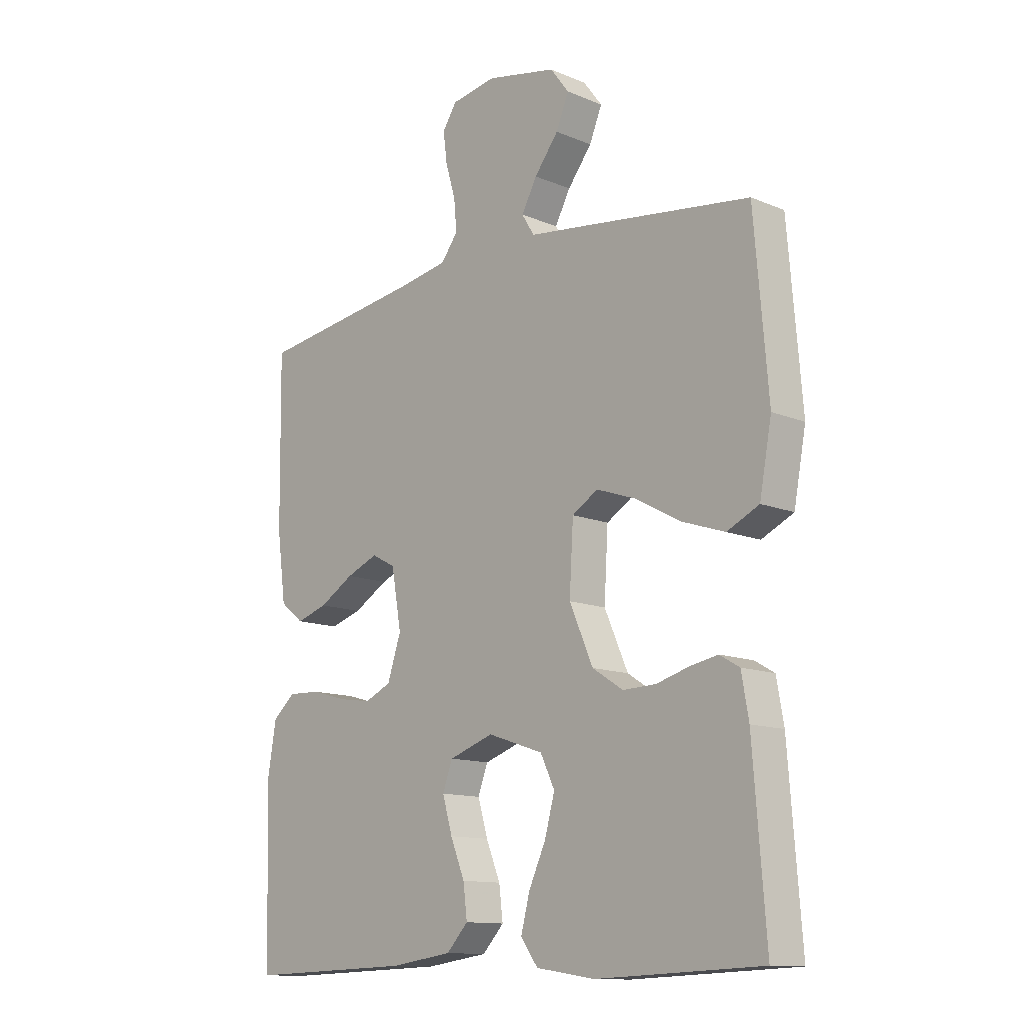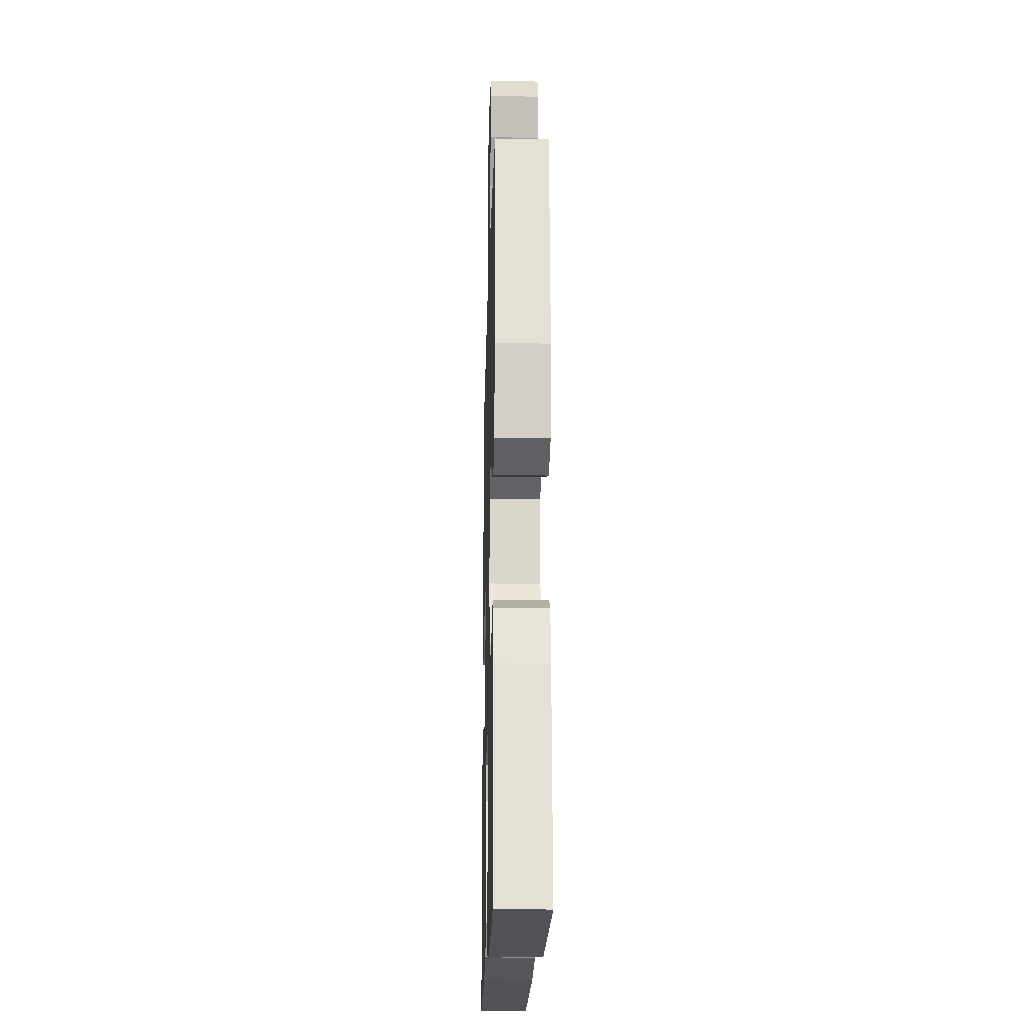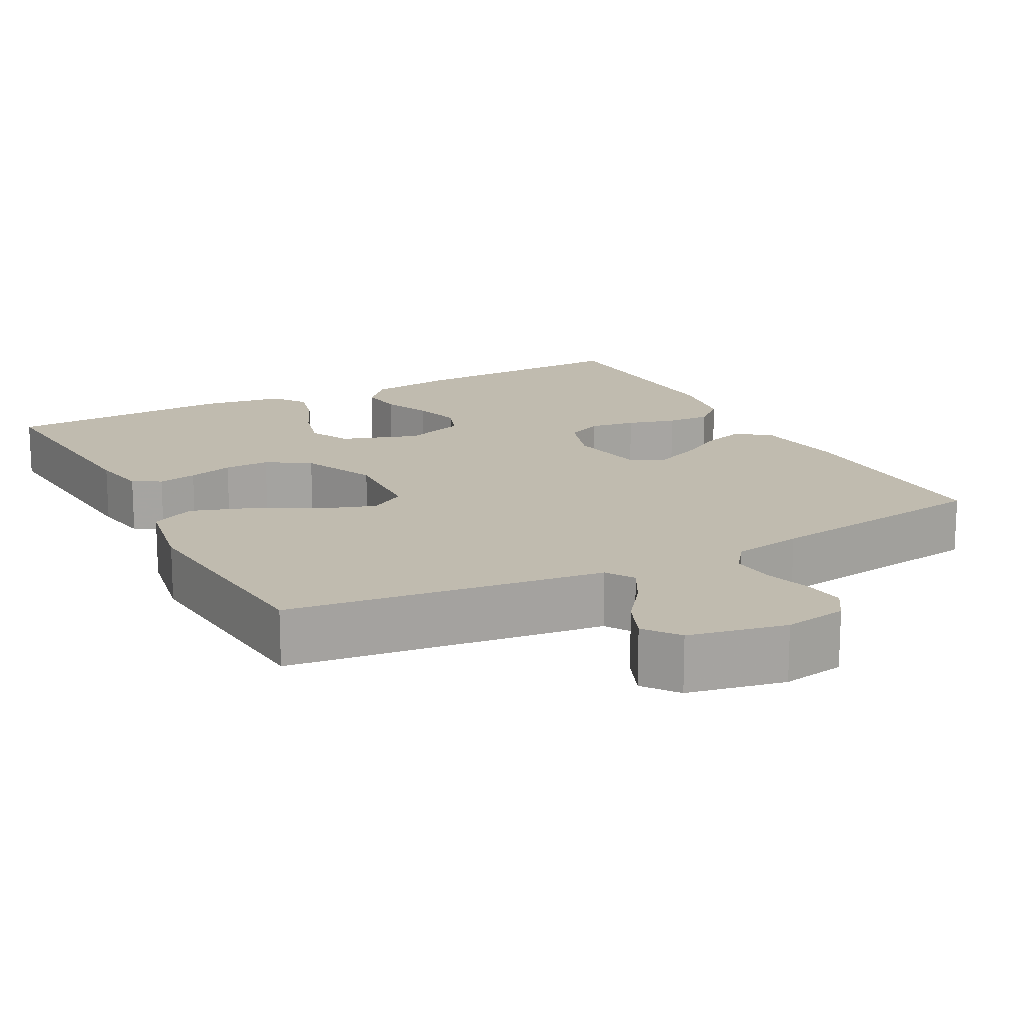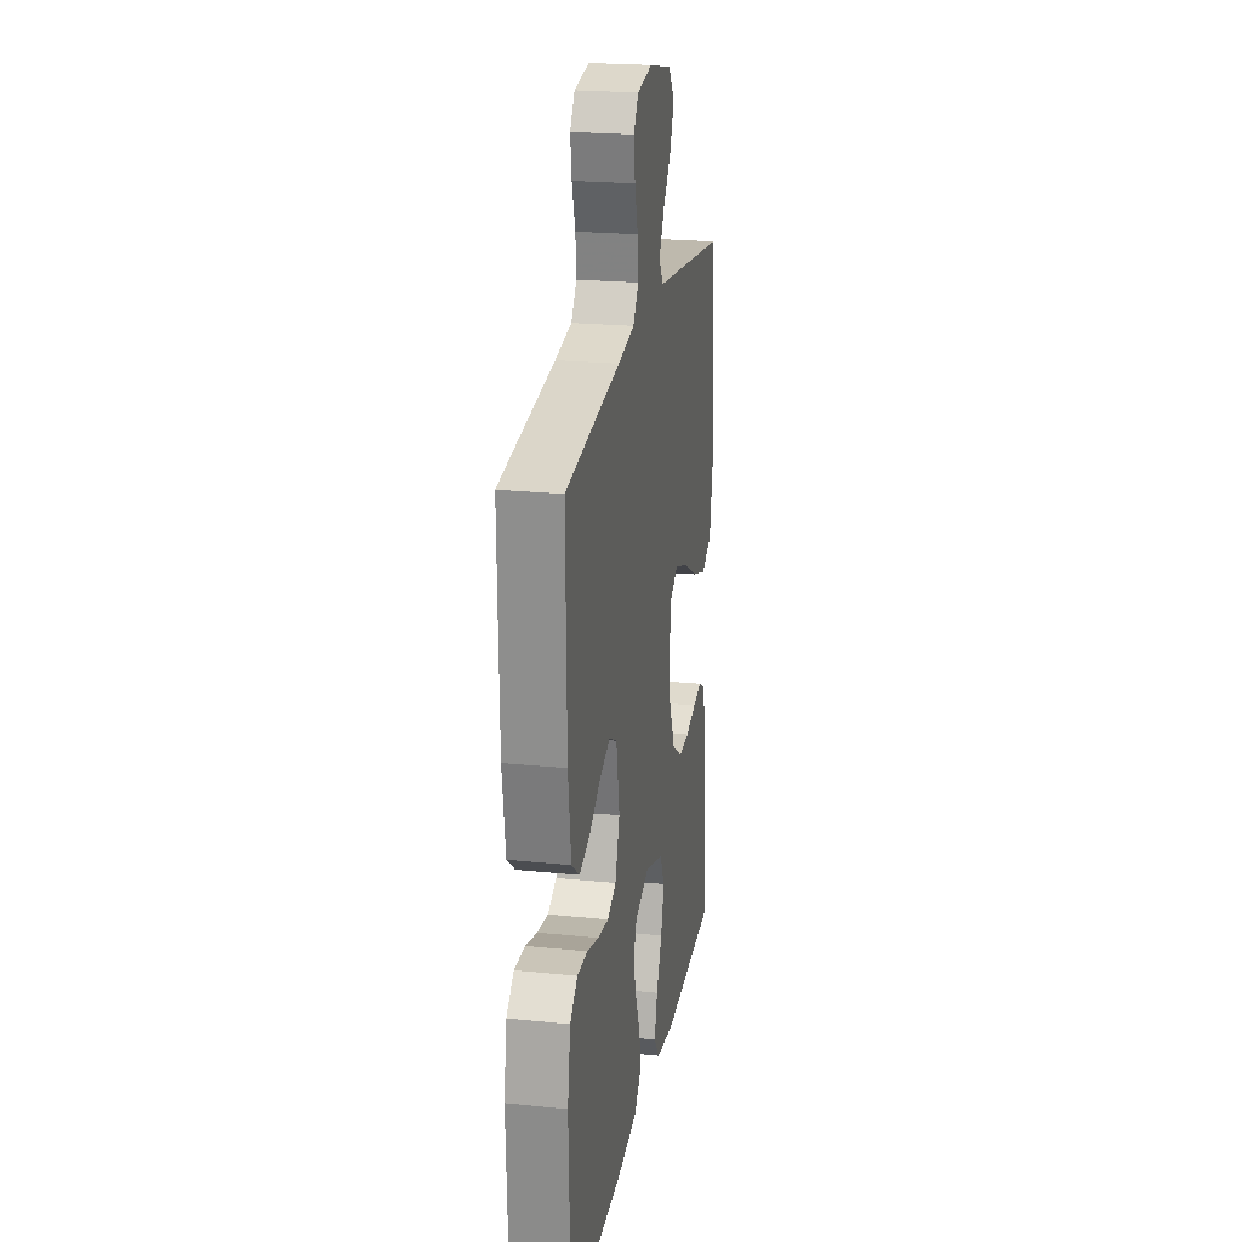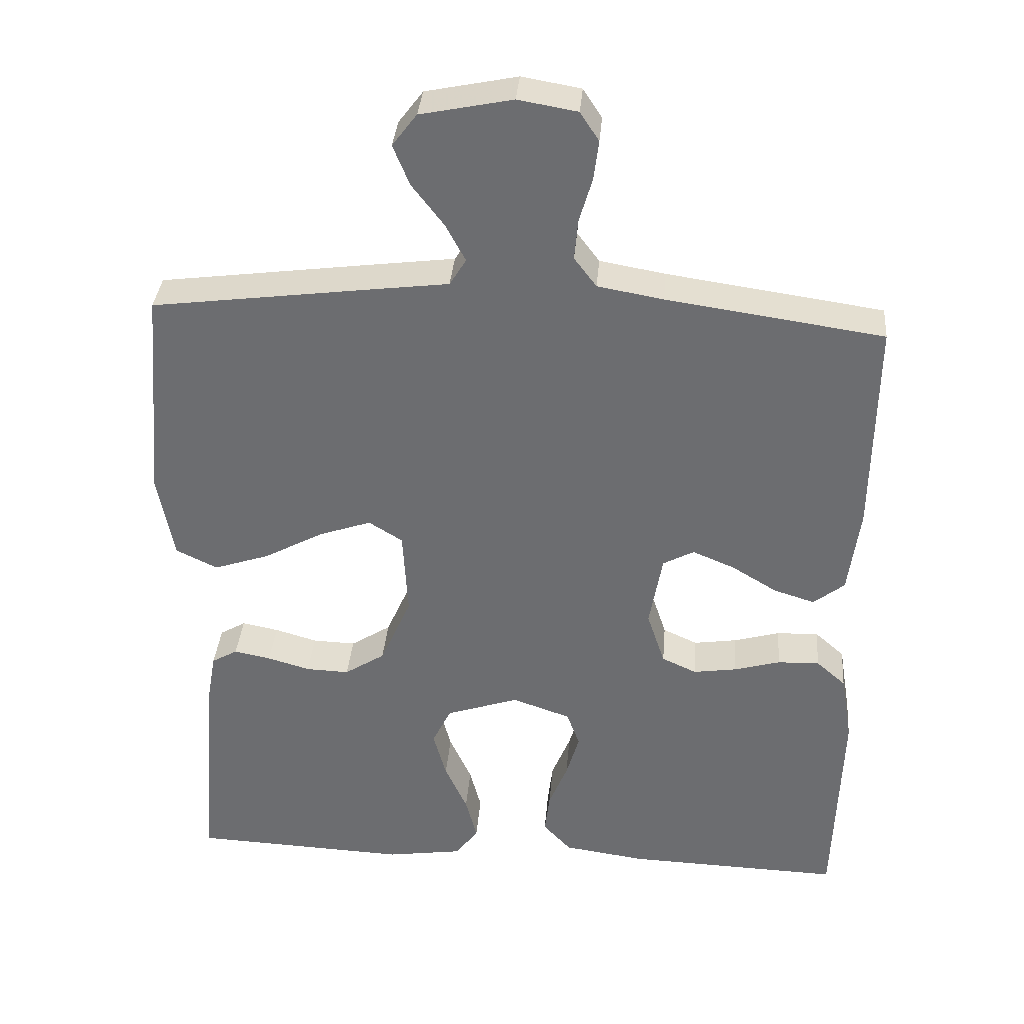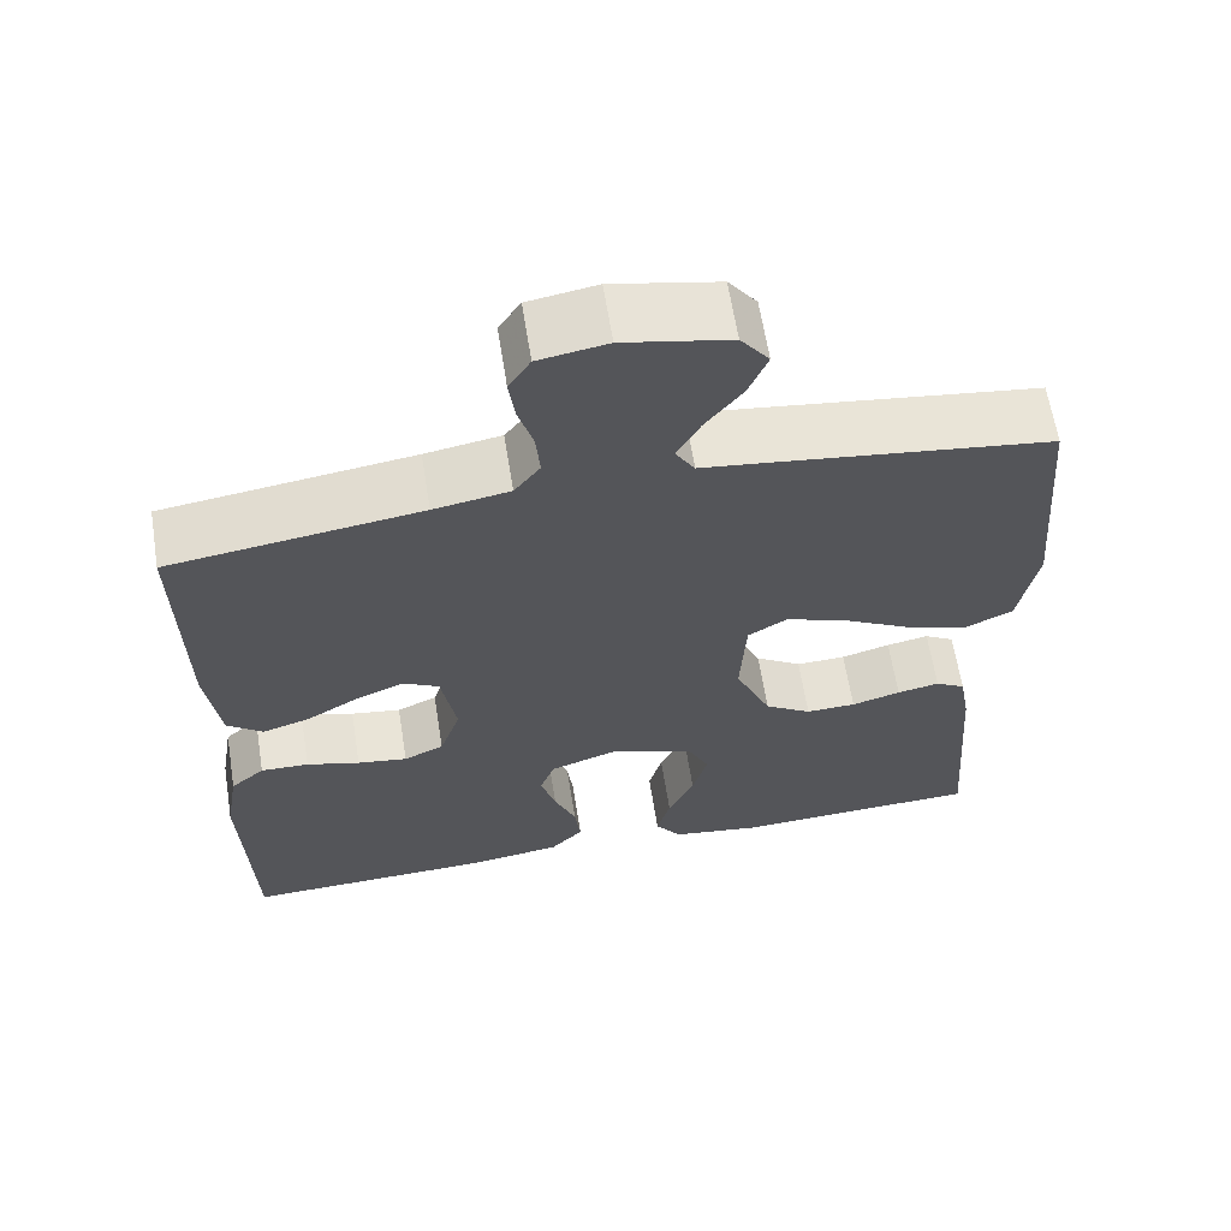
<metadata>
{"format":"obj","ext":"obj","renderer":"f3d","projection":"perspective","resolution":1024,"background":"white","views":[{"elev":-12.6,"azim":-134.0,"up":"+Z"},{"elev":-19.1,"azim":-91.5,"up":"+Z"},{"elev":16.2,"azim":-28.0,"up":"+Y"},{"elev":22.4,"azim":100.2,"up":"+Z"},{"elev":35.4,"azim":4.8,"up":"+Z"},{"elev":63.3,"azim":170.9,"up":"+Z"}]}
</metadata>
<code>
v -0.5 0.07 0.5
v -0.2 0.07 0.539
v -0.089 0.07 0.553
v -0.066 0.07 0.59
v -0.094 0.07 0.642
v -0.138 0.07 0.699
v -0.161 0.07 0.755
v -0.127 0.07 0.8
v 0 0.07 0.826
v 0.082 0.07 0.812
v 0.108 0.07 0.772
v 0.101 0.07 0.717
v 0.083 0.07 0.656
v 0.078 0.07 0.6
v 0.109 0.07 0.559
v 0.2 0.07 0.543
v 0.5 0.07 0.5
v 0.496 0.07 0.2
v 0.48 0.07 0.08
v 0.437 0.07 0.046
v 0.38 0.07 0.064
v 0.317 0.07 0.102
v 0.259 0.07 0.126
v 0.216 0.07 0.103
v 0.198 0.07 0
v 0.223 0.07 -0.075
v 0.271 0.07 -0.097
v 0.331 0.07 -0.088
v 0.395 0.07 -0.07
v 0.453 0.07 -0.068
v 0.494 0.07 -0.104
v 0.51 0.07 -0.2
v 0.5 0.07 -0.5
v 0.2 0.07 -0.49
v 0.087 0.07 -0.474
v 0.048 0.07 -0.432
v 0.055 0.07 -0.374
v 0.081 0.07 -0.31
v 0.099 0.07 -0.248
v 0.081 0.07 -0.199
v 0 0.07 -0.171
v -0.101 0.07 -0.205
v -0.127 0.07 -0.259
v -0.109 0.07 -0.325
v -0.078 0.07 -0.393
v -0.062 0.07 -0.454
v -0.093 0.07 -0.497
v -0.2 0.07 -0.513
v -0.5 0.07 -0.5
v -0.477 0.07 -0.2
v -0.464 0.07 -0.126
v -0.428 0.07 -0.105
v -0.377 0.07 -0.115
v -0.318 0.07 -0.132
v -0.258 0.07 -0.134
v -0.202 0.07 -0.098
v -0.159 0.07 0
v -0.166 0.07 0.121
v -0.213 0.07 0.15
v -0.285 0.07 0.125
v -0.368 0.07 0.08
v -0.445 0.07 0.054
v -0.503 0.07 0.082
v -0.525 0.07 0.2
v -0.5 0 0.5
v -0.2 0 0.539
v -0.089 0 0.553
v -0.066 0 0.59
v -0.094 0 0.642
v -0.138 0 0.699
v -0.161 0 0.755
v -0.127 0 0.8
v 0 0 0.826
v 0.082 0 0.812
v 0.108 0 0.772
v 0.101 0 0.717
v 0.083 0 0.656
v 0.078 0 0.6
v 0.109 0 0.559
v 0.2 0 0.543
v 0.5 0 0.5
v 0.496 0 0.2
v 0.48 0 0.08
v 0.437 0 0.046
v 0.38 0 0.064
v 0.317 0 0.102
v 0.259 0 0.126
v 0.216 0 0.103
v 0.198 0 0
v 0.223 0 -0.075
v 0.271 0 -0.097
v 0.331 0 -0.088
v 0.395 0 -0.07
v 0.453 0 -0.068
v 0.494 0 -0.104
v 0.51 0 -0.2
v 0.5 0 -0.5
v 0.2 0 -0.49
v 0.087 0 -0.474
v 0.048 0 -0.432
v 0.055 0 -0.374
v 0.081 0 -0.31
v 0.099 0 -0.248
v 0.081 0 -0.199
v 0 0 -0.171
v -0.101 0 -0.205
v -0.127 0 -0.259
v -0.109 0 -0.325
v -0.078 0 -0.393
v -0.062 0 -0.454
v -0.093 0 -0.497
v -0.2 0 -0.513
v -0.5 0 -0.5
v -0.477 0 -0.2
v -0.464 0 -0.126
v -0.428 0 -0.105
v -0.377 0 -0.115
v -0.318 0 -0.132
v -0.258 0 -0.134
v -0.202 0 -0.098
v -0.159 0 0
v -0.166 0 0.121
v -0.213 0 0.15
v -0.285 0 0.125
v -0.368 0 0.08
v -0.445 0 0.054
v -0.503 0 0.082
v -0.525 0 0.2
f 60 61 62 63
f 59 60 63 64
f 51 52 53 54
f 49 50 51 54
f 49 54 55
f 48 49 55 56
f 44 45 46 47
f 43 44 47 48
f 35 36 37 38
f 35 38 39
f 34 35 39
f 33 34 39 40
f 31 32 33 40
f 28 29 30 31
f 27 28 31 40
f 19 20 21 22
f 19 22 23
f 16 17 18 19
f 15 16 19 23
f 14 15 23 24
f 10 11 12 13
f 10 13 14
f 9 10 14
f 5 6 7 8
f 4 5 8 9
f 64 1 2 3
f 59 64 3
f 58 59 3 4
f 57 58 4 9
f 43 48 56 57
f 42 43 57 9
f 41 42 9 14
f 26 27 40 41
f 25 26 41
f 14 24 25 41
f 127 126 125 124
f 128 127 124 123
f 118 117 116 115
f 118 115 114 113
f 119 118 113
f 120 119 113 112
f 111 110 109 108
f 112 111 108 107
f 102 101 100 99
f 103 102 99
f 103 99 98
f 104 103 98 97
f 104 97 96 95
f 95 94 93 92
f 104 95 92 91
f 86 85 84 83
f 87 86 83
f 83 82 81 80
f 87 83 80 79
f 88 87 79 78
f 77 76 75 74
f 78 77 74
f 78 74 73
f 72 71 70 69
f 73 72 69 68
f 67 66 65 128
f 67 128 123
f 68 67 123 122
f 73 68 122 121
f 121 120 112 107
f 73 121 107 106
f 78 73 106 105
f 105 104 91 90
f 105 90 89
f 105 89 88 78
f 1 65 66 2
f 2 66 67 3
f 3 67 68 4
f 4 68 69 5
f 5 69 70 6
f 6 70 71 7
f 7 71 72 8
f 8 72 73 9
f 9 73 74 10
f 10 74 75 11
f 11 75 76 12
f 12 76 77 13
f 13 77 78 14
f 14 78 79 15
f 15 79 80 16
f 16 80 81 17
f 17 81 82 18
f 18 82 83 19
f 19 83 84 20
f 20 84 85 21
f 21 85 86 22
f 22 86 87 23
f 23 87 88 24
f 24 88 89 25
f 25 89 90 26
f 26 90 91 27
f 27 91 92 28
f 28 92 93 29
f 29 93 94 30
f 30 94 95 31
f 31 95 96 32
f 32 96 97 33
f 33 97 98 34
f 34 98 99 35
f 35 99 100 36
f 36 100 101 37
f 37 101 102 38
f 38 102 103 39
f 39 103 104 40
f 40 104 105 41
f 41 105 106 42
f 42 106 107 43
f 43 107 108 44
f 44 108 109 45
f 45 109 110 46
f 46 110 111 47
f 47 111 112 48
f 48 112 113 49
f 49 113 114 50
f 50 114 115 51
f 51 115 116 52
f 52 116 117 53
f 53 117 118 54
f 54 118 119 55
f 55 119 120 56
f 56 120 121 57
f 57 121 122 58
f 58 122 123 59
f 59 123 124 60
f 60 124 125 61
f 61 125 126 62
f 62 126 127 63
f 63 127 128 64
f 64 128 65 1

</code>
